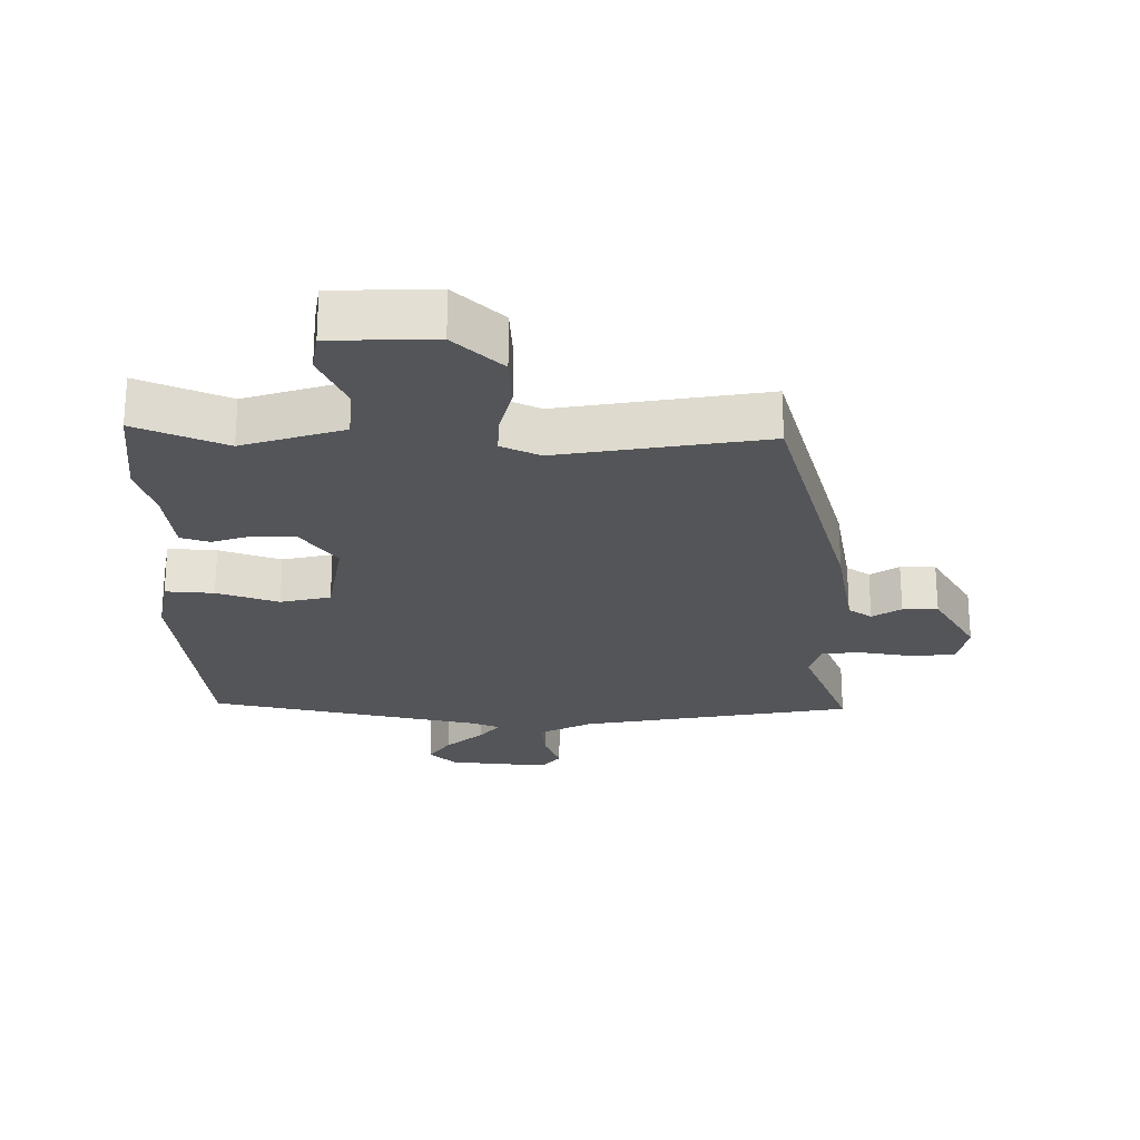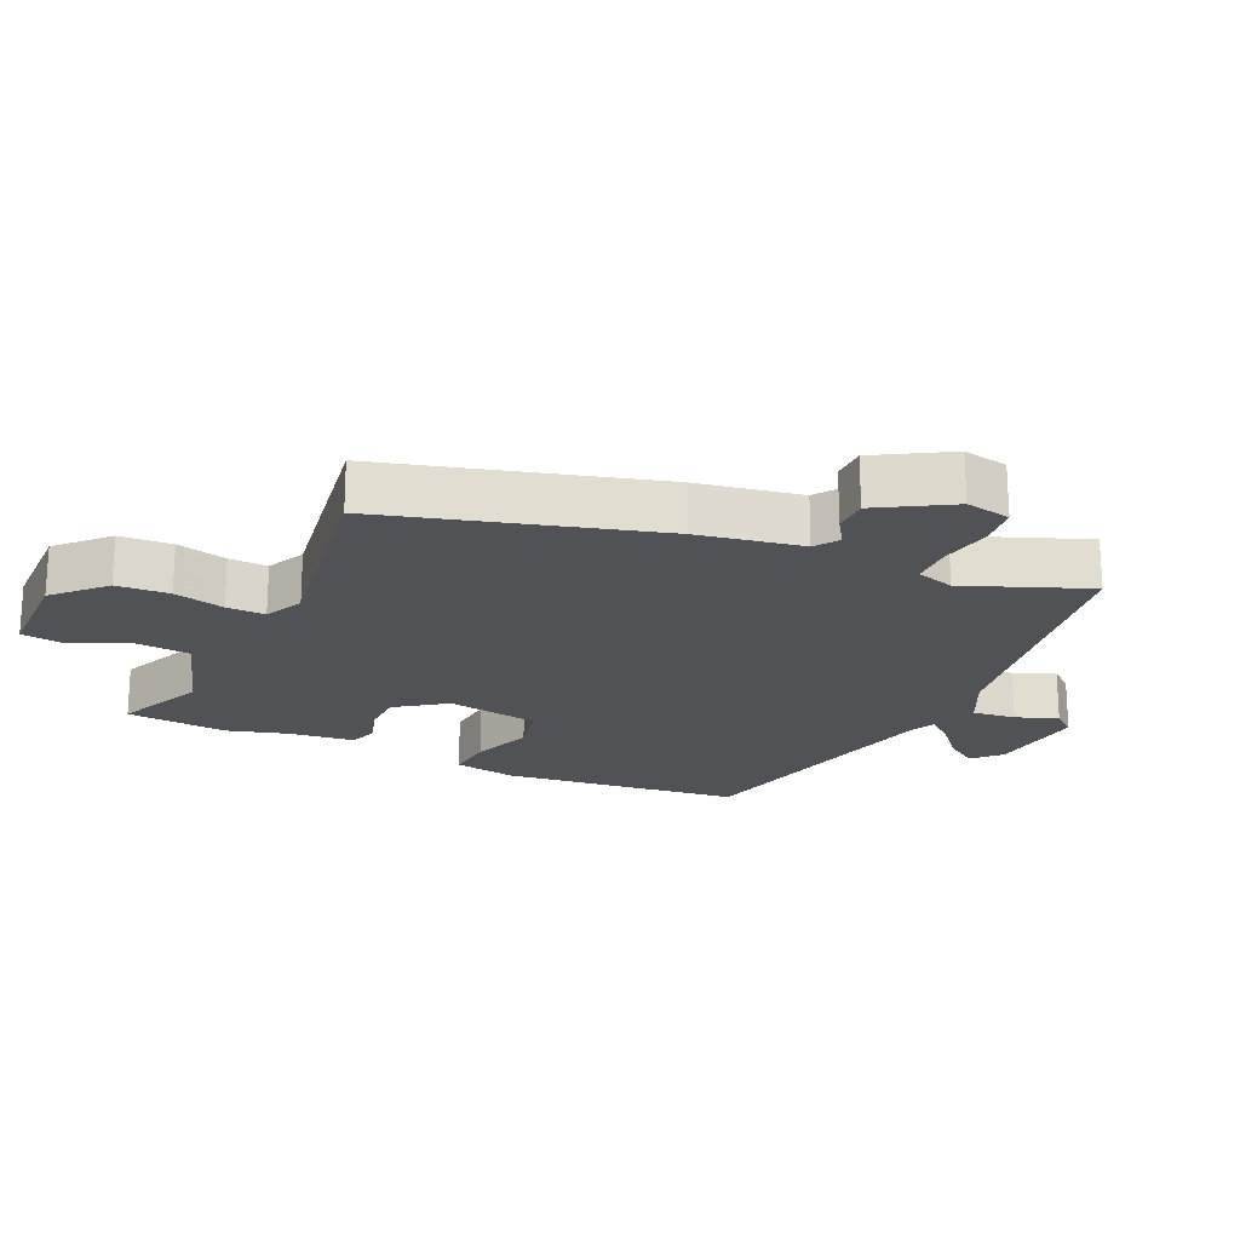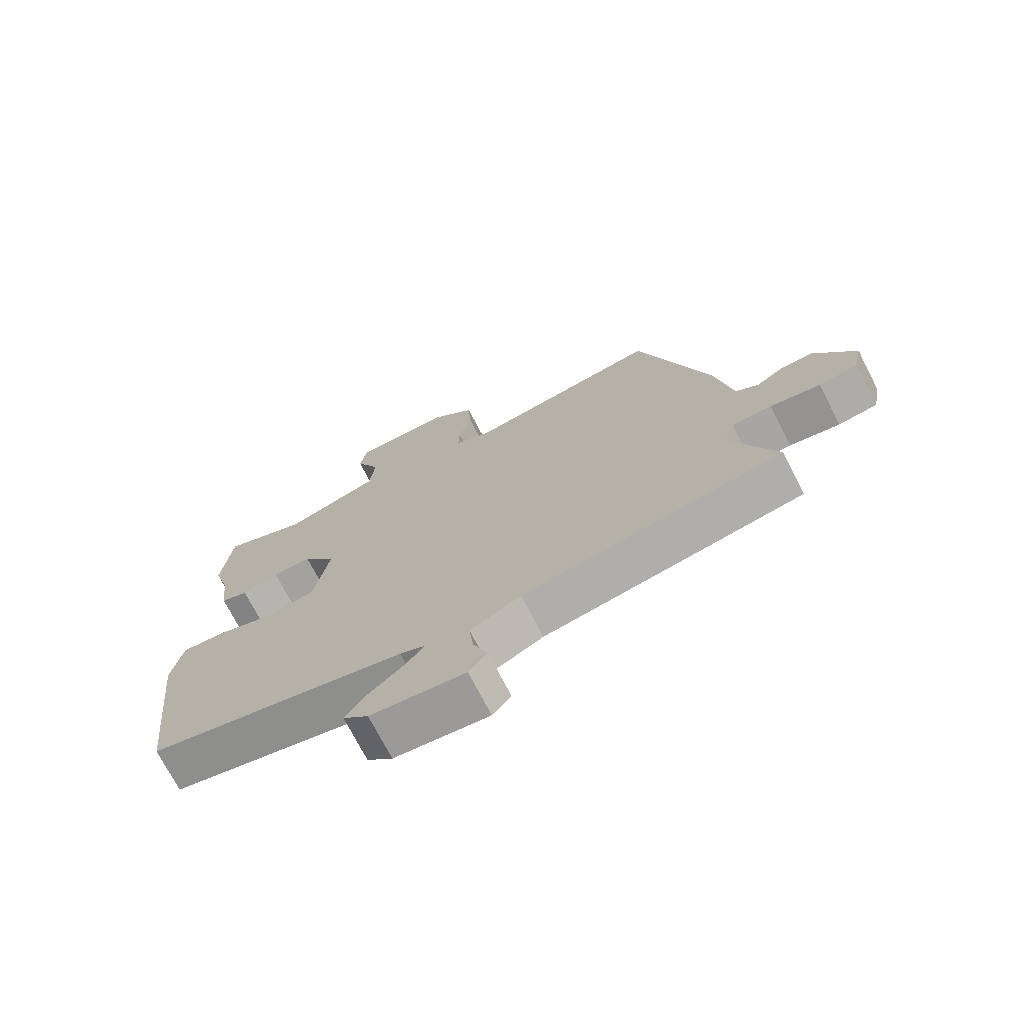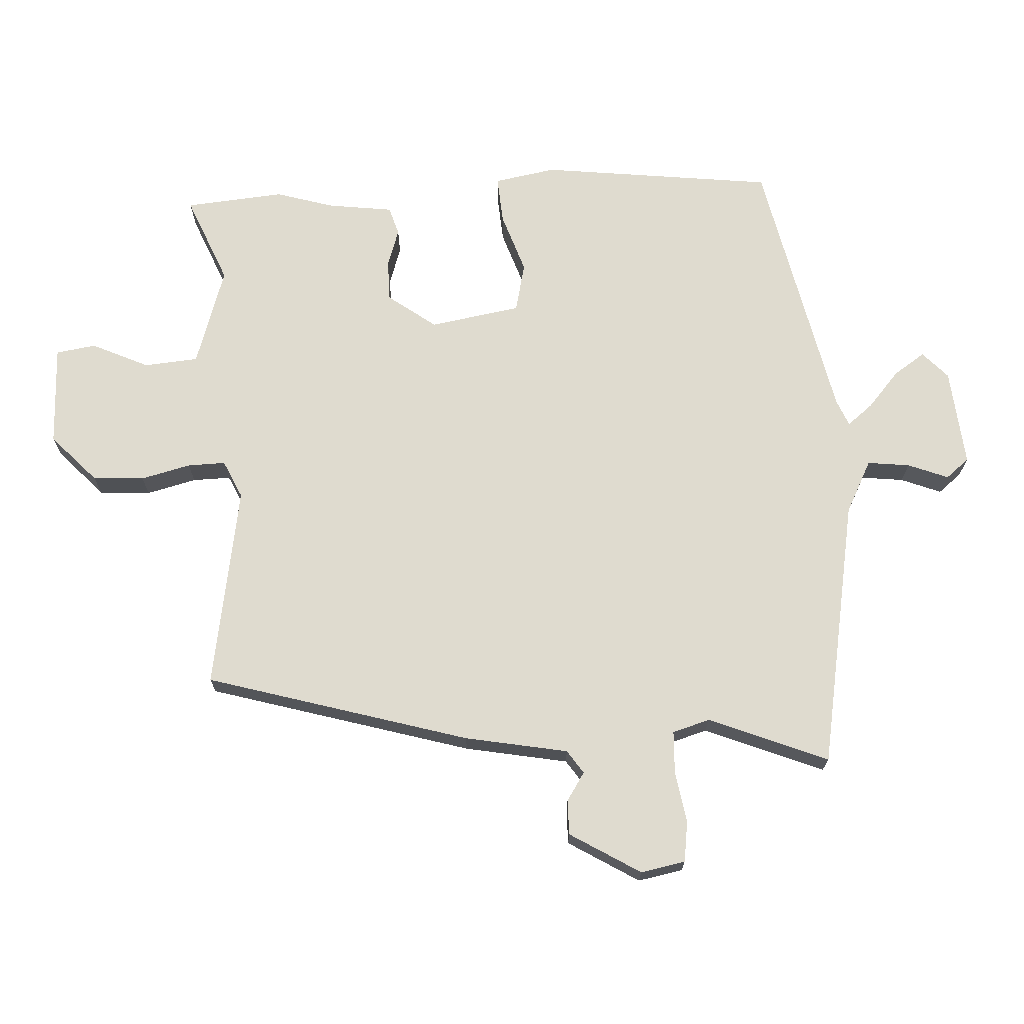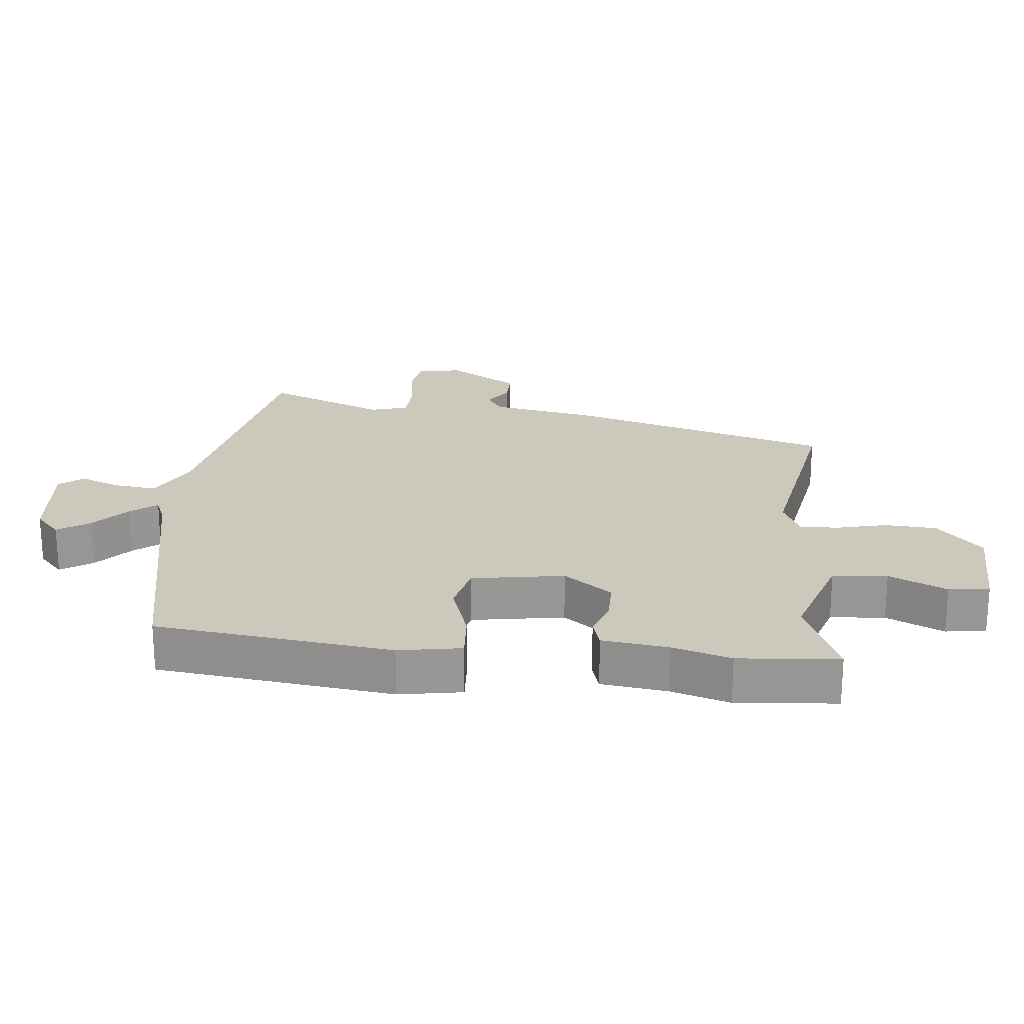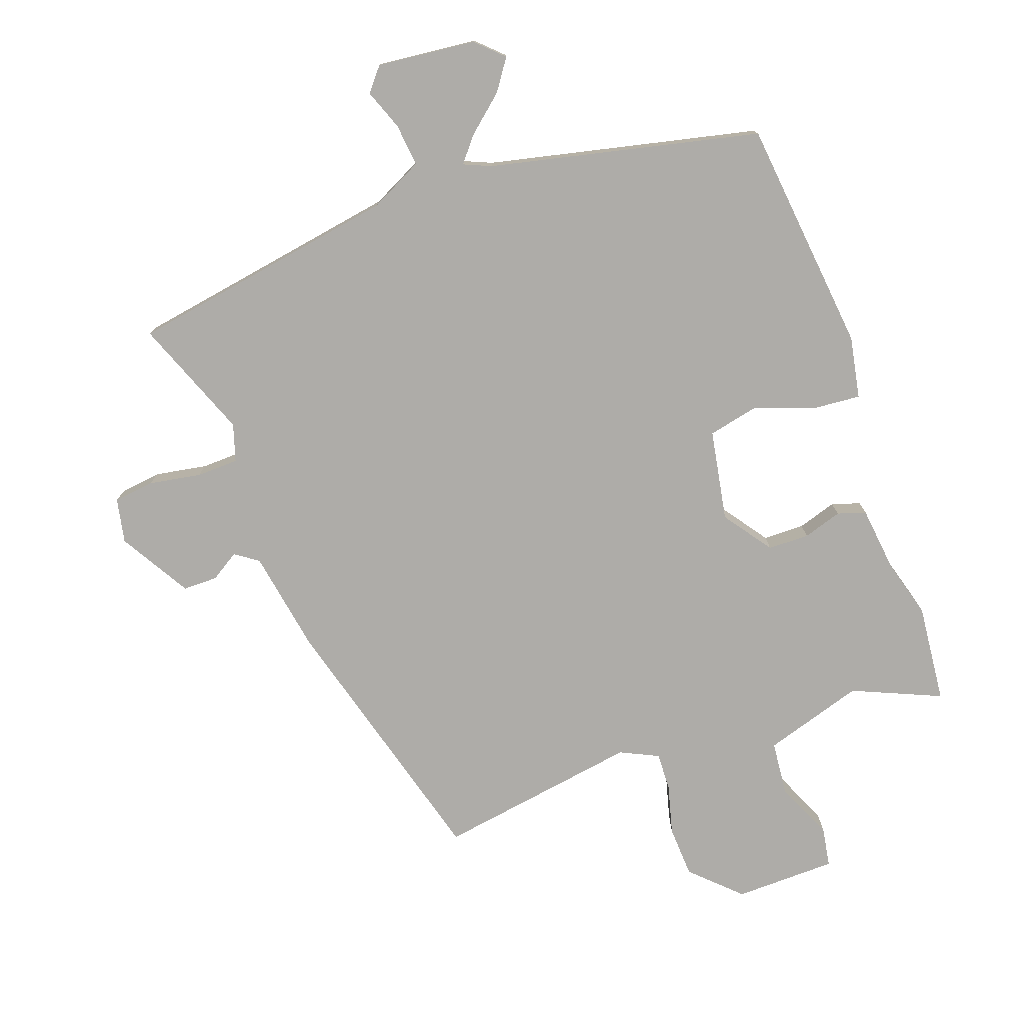
<metadata>
{"format":"obj","ext":"obj","renderer":"f3d","projection":"perspective","resolution":1024,"background":"white","views":[{"elev":65.9,"azim":0.0,"up":"+Z"},{"elev":-20.7,"azim":65.3,"up":"+Y"},{"elev":-73.0,"azim":27.2,"up":"+Z"},{"elev":70.3,"azim":87.6,"up":"+Y"},{"elev":22.2,"azim":-83.5,"up":"+Y"},{"elev":-76.9,"azim":-160.4,"up":"+Y"}]}
</metadata>
<code>
v -0.509 0.07 0.403
v -0.494 0.07 0.557
v -0.357 0.07 0.498
v -0.202 0.07 0.546
v -0.194 0.07 0.63
v -0.234 0.07 0.719
v -0.224 0.07 0.781
v -0.066 0.07 0.784
v 0.007 0.07 0.714
v 0.011 0.07 0.634
v -0.009 0.07 0.557
v -0.011 0.07 0.498
v 0.048 0.07 0.47
v 0.363 0.07 0.52
v 0.477 0.07 0.111
v 0.505 0.07 -0.049
v 0.541 0.07 -0.074
v 0.585 0.07 -0.046
v 0.639 0.07 -0.046
v 0.704 0.07 -0.156
v 0.69 0.07 -0.225
v 0.627 0.07 -0.233
v 0.546 0.07 -0.219
v 0.481 0.07 -0.221
v 0.463 0.07 -0.279
v 0.536 0.07 -0.465
v 0.116 0.07 -0.536
v 0.034 0.07 -0.577
v 0.041 0.07 -0.643
v 0.065 0.07 -0.706
v 0.035 0.07 -0.742
v -0.118 0.07 -0.726
v -0.159 0.07 -0.687
v -0.126 0.07 -0.639
v -0.069 0.07 -0.59
v -0.037 0.07 -0.551
v -0.079 0.07 -0.533
v -0.497 0.07 -0.439
v -0.537 0.07 -0.075
v -0.519 0.07 0.021
v -0.445 0.07 0.015
v -0.351 0.07 -0.018
v -0.274 0.07 -0.001
v -0.249 0.07 0.14
v -0.303 0.07 0.215
v -0.367 0.07 0.216
v -0.427 0.07 0.197
v -0.471 0.07 0.211
v -0.483 0.07 0.312
v -0.509 0 0.403
v -0.494 0 0.557
v -0.357 0 0.498
v -0.202 0 0.546
v -0.194 0 0.63
v -0.234 0 0.719
v -0.224 0 0.781
v -0.066 0 0.784
v 0.007 0 0.714
v 0.011 0 0.634
v -0.009 0 0.557
v -0.011 0 0.498
v 0.048 0 0.47
v 0.363 0 0.52
v 0.477 0 0.111
v 0.505 0 -0.049
v 0.541 0 -0.074
v 0.585 0 -0.046
v 0.639 0 -0.046
v 0.704 0 -0.156
v 0.69 0 -0.225
v 0.627 0 -0.233
v 0.546 0 -0.219
v 0.481 0 -0.221
v 0.463 0 -0.279
v 0.536 0 -0.465
v 0.116 0 -0.536
v 0.034 0 -0.577
v 0.041 0 -0.643
v 0.065 0 -0.706
v 0.035 0 -0.742
v -0.118 0 -0.726
v -0.159 0 -0.687
v -0.126 0 -0.639
v -0.069 0 -0.59
v -0.037 0 -0.551
v -0.079 0 -0.533
v -0.497 0 -0.439
v -0.537 0 -0.075
v -0.519 0 0.021
v -0.445 0 0.015
v -0.351 0 -0.018
v -0.274 0 -0.001
v -0.249 0 0.14
v -0.303 0 0.215
v -0.367 0 0.216
v -0.427 0 0.197
v -0.471 0 0.211
v -0.483 0 0.312
f 46 47 48 49
f 45 46 49 1
f 39 40 41 42
f 37 38 39 42
f 36 37 42 43
f 32 33 34 35
f 32 35 36
f 29 30 31 32
f 28 29 32 36
f 27 28 36 43
f 25 26 27 43
f 20 21 22 23
f 20 23 24
f 17 18 19 20
f 17 20 24
f 16 17 24
f 13 14 15 16
f 12 13 16 24
f 8 9 10 11
f 8 11 12
f 5 6 7 8
f 4 5 8 12
f 3 4 12 24
f 45 1 2 3
f 44 45 3 24
f 24 25 43 44
f 98 97 96 95
f 50 98 95 94
f 91 90 89 88
f 91 88 87 86
f 92 91 86 85
f 84 83 82 81
f 85 84 81
f 81 80 79 78
f 85 81 78 77
f 92 85 77 76
f 92 76 75 74
f 72 71 70 69
f 73 72 69
f 69 68 67 66
f 73 69 66
f 73 66 65
f 65 64 63 62
f 73 65 62 61
f 60 59 58 57
f 61 60 57
f 57 56 55 54
f 61 57 54 53
f 73 61 53 52
f 52 51 50 94
f 73 52 94 93
f 93 92 74 73
f 1 50 51 2
f 2 51 52 3
f 3 52 53 4
f 4 53 54 5
f 5 54 55 6
f 6 55 56 7
f 7 56 57 8
f 8 57 58 9
f 9 58 59 10
f 10 59 60 11
f 11 60 61 12
f 12 61 62 13
f 13 62 63 14
f 14 63 64 15
f 15 64 65 16
f 16 65 66 17
f 17 66 67 18
f 18 67 68 19
f 19 68 69 20
f 20 69 70 21
f 21 70 71 22
f 22 71 72 23
f 23 72 73 24
f 24 73 74 25
f 25 74 75 26
f 26 75 76 27
f 27 76 77 28
f 28 77 78 29
f 29 78 79 30
f 30 79 80 31
f 31 80 81 32
f 32 81 82 33
f 33 82 83 34
f 34 83 84 35
f 35 84 85 36
f 36 85 86 37
f 37 86 87 38
f 38 87 88 39
f 39 88 89 40
f 40 89 90 41
f 41 90 91 42
f 42 91 92 43
f 43 92 93 44
f 44 93 94 45
f 45 94 95 46
f 46 95 96 47
f 47 96 97 48
f 48 97 98 49
f 49 98 50 1

</code>
